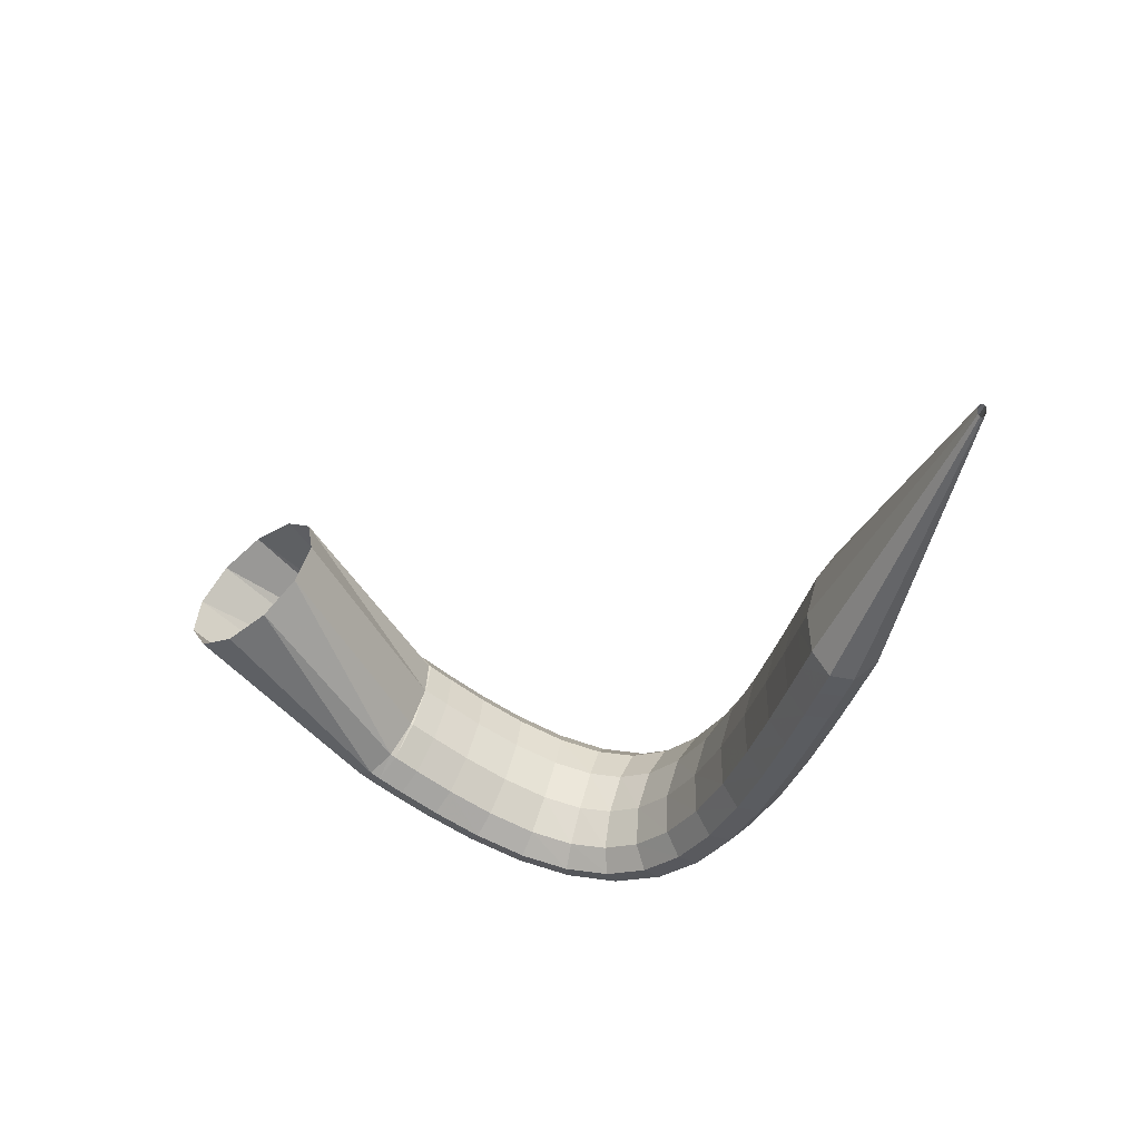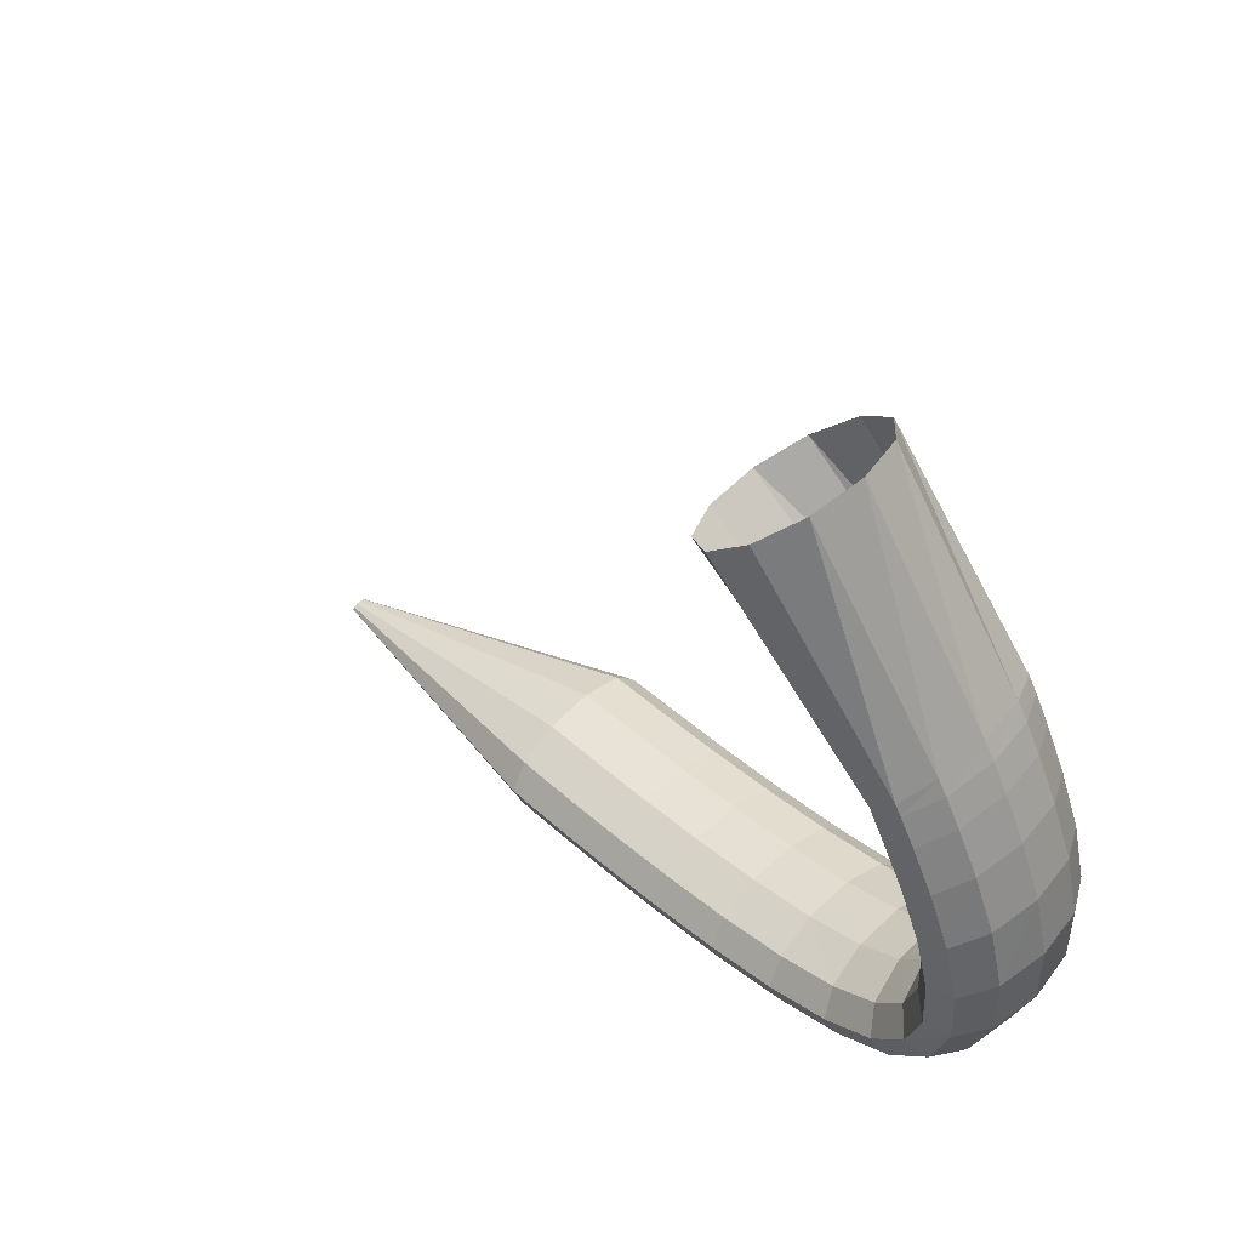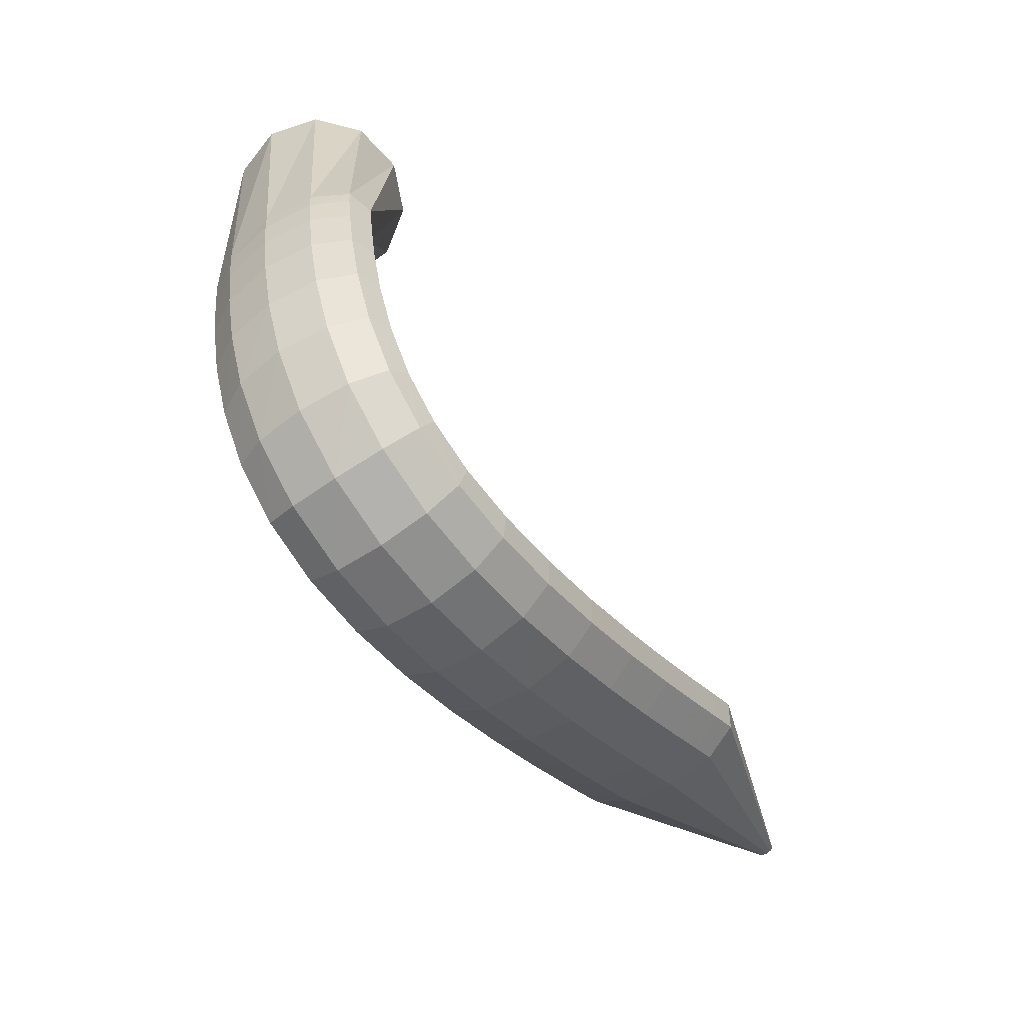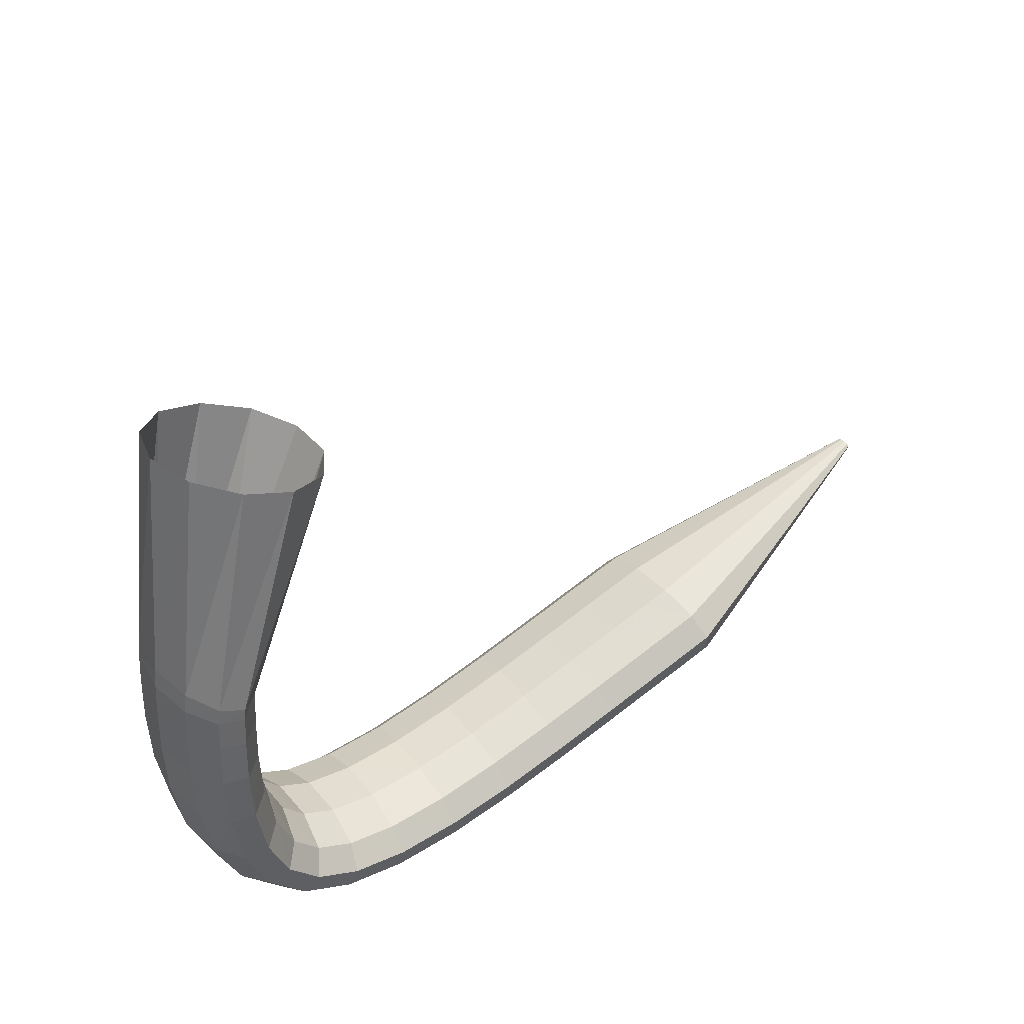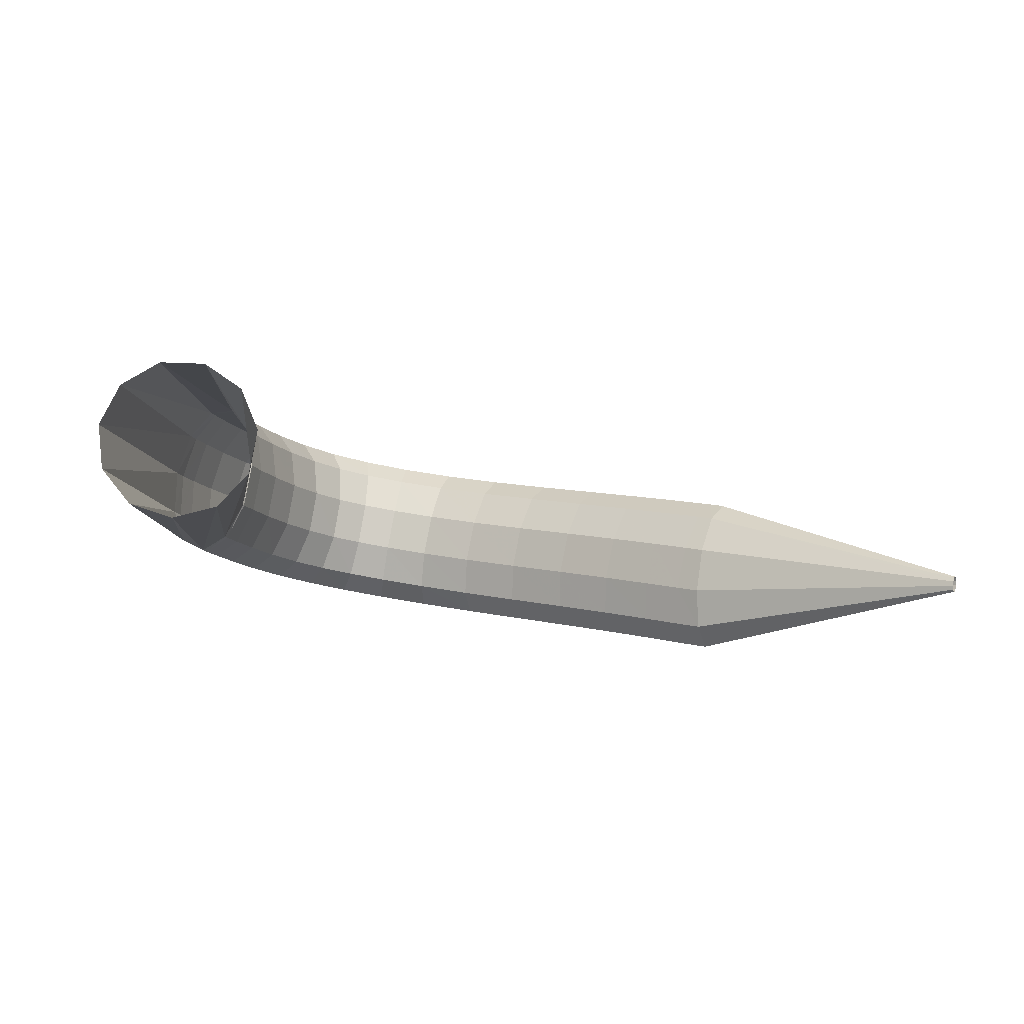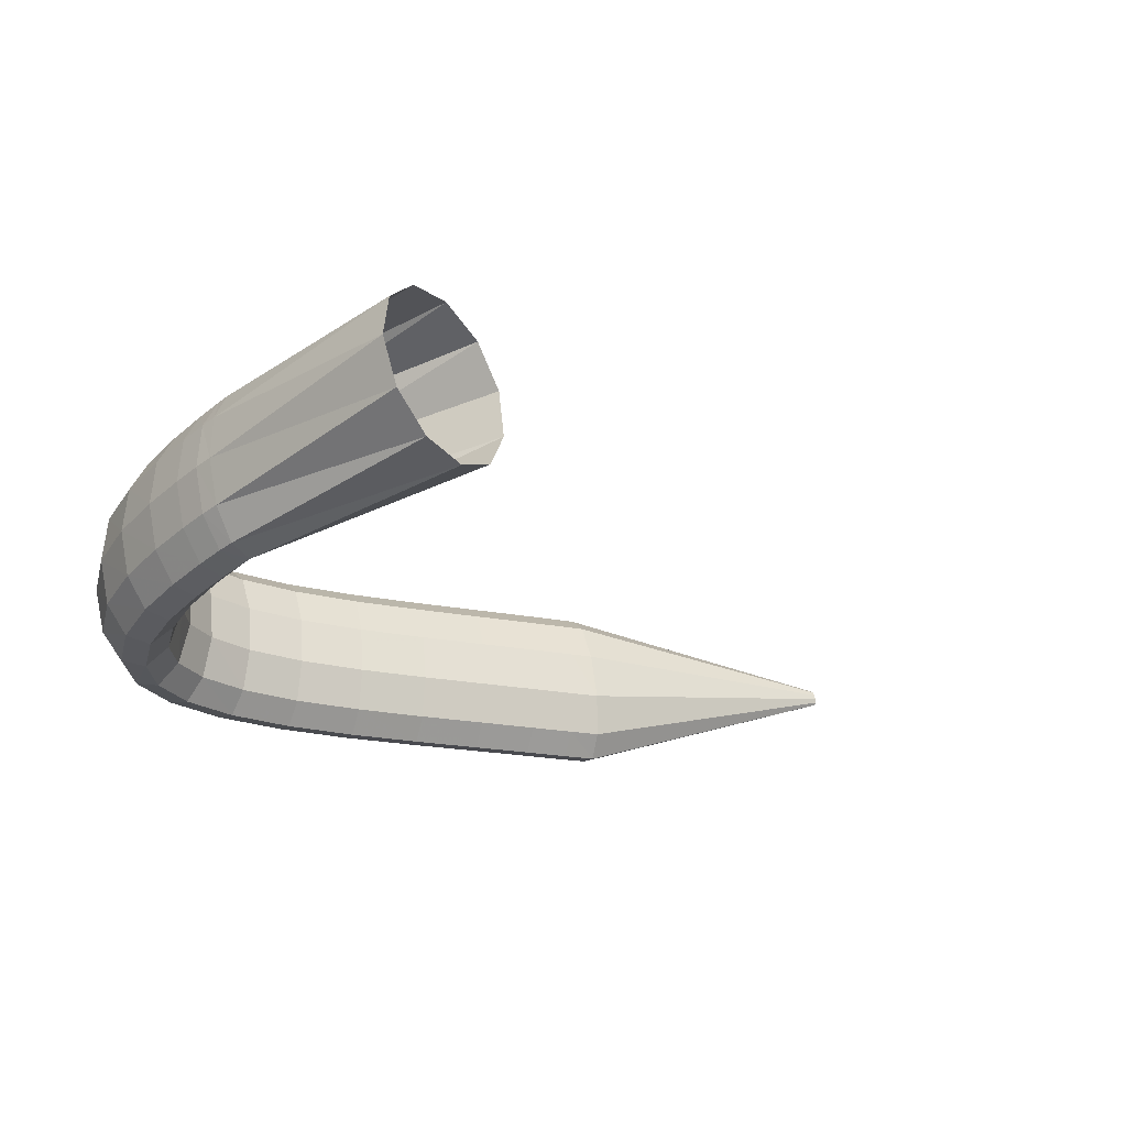
<metadata>
{"format":"obj","ext":"obj","renderer":"f3d","projection":"perspective","resolution":1024,"background":"white","views":[{"elev":-36.3,"azim":-111.3,"up":"+Z"},{"elev":32.2,"azim":43.8,"up":"+Y"},{"elev":-36.6,"azim":119.0,"up":"+Y"},{"elev":58.5,"azim":140.4,"up":"+Y"},{"elev":4.1,"azim":-149.6,"up":"+Z"},{"elev":-12.7,"azim":152.5,"up":"+Z"}]}
</metadata>
<code>
g tube1
v 113.7 74.77 189
v 113.7 74.89 188.8
v 113.7 75.04 188.6
v 113.7 75.18 188.6
v 113.7 75.27 188.8
v 113.7 75.28 189
v 113.7 75.2 189.3
v 113.7 75.06 189.5
v 113.7 74.91 189.6
v 113.7 74.79 189.5
v 113.7 74.74 189.3
v 113.7 74.77 189
v 130.8 71.07 187.8
v 130.8 72.2 185.3
v 130.9 73.73 183.9
v 131.1 75.17 183.9
v 131.2 76.07 185.3
v 131.3 76.15 187.8
v 131.3 75.37 190.5
v 131.2 73.99 192.6
v 131.1 72.44 193.4
v 130.9 71.22 192.6
v 130.8 70.71 190.5
v 130.8 71.07 187.8
v 132.1 70.87 187.9
v 132.4 71.96 185.4
v 132.7 73.47 183.9
v 132.9 74.9 183.9
v 133 75.81 185.4
v 132.9 75.91 187.9
v 132.6 75.17 190.6
v 132.3 73.81 192.7
v 132 72.28 193.4
v 131.9 71.06 192.7
v 131.9 70.53 190.6
v 132.1 70.87 187.9
v 134.7 70.49 188
v 135 71.59 185.6
v 135.3 73.1 184.1
v 135.5 74.53 184.1
v 135.5 75.44 185.6
v 135.4 75.54 188
v 135.2 74.79 190.7
v 134.9 73.44 192.8
v 134.6 71.9 193.6
v 134.5 70.68 192.8
v 134.5 70.15 190.7
v 134.7 70.49 188
v 138.2 70.02 188.2
v 138.4 71.12 185.7
v 138.7 72.63 184.2
v 138.9 74.07 184.2
v 138.9 74.98 185.7
v 138.8 75.08 188.2
v 138.6 74.32 190.9
v 138.3 72.96 193
v 138.1 71.43 193.7
v 138 70.2 193
v 138 69.68 190.9
v 138.2 70.02 188.2
v 142.2 69.54 188.4
v 142.5 70.65 185.9
v 142.7 72.17 184.4
v 142.8 73.61 184.4
v 142.8 74.52 185.9
v 142.7 74.62 188.4
v 142.5 73.86 191.1
v 142.3 72.49 193.1
v 142.1 70.95 193.9
v 142 69.72 193.2
v 142.1 69.2 191.1
v 142.2 69.54 188.4
v 146.6 69.2 188.6
v 146.8 70.31 186.1
v 147 71.83 184.6
v 147 73.28 184.6
v 147 74.2 186.1
v 146.9 74.29 188.6
v 146.7 73.53 191.3
v 146.5 72.16 193.3
v 146.4 70.61 194.1
v 146.4 69.37 193.4
v 146.5 68.85 191.3
v 146.6 69.2 188.6
v 151.1 69.15 188.9
v 151.2 70.26 186.4
v 151.3 71.79 184.9
v 151.2 73.24 184.9
v 151.1 74.15 186.3
v 150.9 74.24 188.8
v 150.7 73.48 191.5
v 150.6 72.1 193.6
v 150.6 70.55 194.4
v 150.7 69.32 193.6
v 150.9 68.8 191.6
v 151.1 69.15 188.9
v 155.4 69.63 189.3
v 155.4 70.74 186.8
v 155.3 72.24 185.3
v 155 73.66 185.2
v 154.7 74.55 186.7
v 154.4 74.62 189.1
v 154.2 73.85 191.9
v 154.2 72.49 193.9
v 154.5 70.97 194.7
v 154.8 69.76 194
v 155.1 69.26 192
v 155.4 69.63 189.3
v 159.3 70.89 189.8
v 159.2 71.96 187.3
v 158.8 73.37 185.8
v 158.2 74.68 185.7
v 157.5 75.46 187.1
v 157.1 75.48 189.5
v 156.9 74.71 192.2
v 157.2 73.42 194.4
v 157.7 72 195.2
v 158.4 70.91 194.5
v 158.9 70.5 192.5
v 159.3 70.89 189.8
v 162.4 73.16 190.6
v 162.2 74.12 188
v 161.5 75.3 186.4
v 160.5 76.32 186.2
v 159.5 76.86 187.6
v 158.8 76.74 190
v 158.7 76 192.7
v 159.2 74.88 194.8
v 160.1 73.73 195.8
v 161.1 72.93 195.2
v 162 72.71 193.3
v 162.4 73.16 190.6
v 164.4 76.34 191.5
v 164.1 77.16 188.9
v 163.2 78 187.2
v 161.9 78.6 186.9
v 160.7 78.76 188.1
v 159.9 78.44 190.4
v 159.8 77.73 193.2
v 160.4 76.86 195.4
v 161.5 76.11 196.5
v 162.9 75.71 196
v 163.9 75.8 194.2
v 164.4 76.34 191.5
v 165.2 79.95 192.5
v 164.9 80.66 189.9
v 163.9 81.22 188.1
v 162.6 81.45 187.7
v 161.2 81.28 188.8
v 160.4 80.76 191
v 160.2 80.06 193.8
v 160.9 79.4 196.1
v 162.1 78.98 197.2
v 163.5 78.95 196.9
v 164.7 79.31 195.1
v 165.2 79.95 192.5
v 165.1 83.58 193.5
v 164.8 84.23 190.8
v 163.9 84.62 189
v 162.5 84.62 188.5
v 161.2 84.23 189.5
v 160.3 83.57 191.8
v 160.2 82.86 194.5
v 160.8 82.31 196.8
v 162 82.11 198
v 163.4 82.32 197.7
v 164.6 82.86 196
v 165.1 83.58 193.5
v 164.6 86.91 194.3
v 164.3 87.54 191.7
v 163.4 87.83 189.8
v 162 87.69 189.3
v 160.7 87.18 190.3
v 159.8 86.44 192.5
v 159.7 85.71 195.2
v 160.3 85.23 197.6
v 161.5 85.15 198.8
v 162.9 85.49 198.6
v 164 86.14 196.9
v 164.6 86.91 194.3
v 163.9 89.59 195
v 163.7 90.21 192.4
v 162.7 90.46 190.5
v 161.4 90.25 189.9
v 160.1 89.66 190.9
v 159.2 88.88 193.1
v 159.1 88.14 195.8
v 159.7 87.69 198.2
v 160.9 87.67 199.5
v 162.3 88.08 199.2
v 163.4 88.8 197.6
v 163.9 89.59 195
v 163.4 91.32 195.4
v 163.2 91.93 192.8
v 162.3 92.16 190.9
v 160.9 91.92 190.3
v 159.6 91.3 191.3
v 158.8 90.49 193.5
v 158.6 89.75 196.2
v 159.3 89.32 198.6
v 160.4 89.32 199.9
v 161.8 89.77 199.7
v 162.9 90.51 198
v 163.4 91.32 195.4
v 163.1 92.39 195.7
v 162.8 93 193.1
v 161.9 93.07 191.1
v 160.7 92.57 190.5
v 159.6 91.65 191.4
v 158.8 90.63 193.6
v 158.7 89.81 196.2
v 159.3 89.46 198.6
v 160.4 89.69 200
v 161.6 90.42 199.8
v 162.6 91.43 198.2
v 163.1 92.39 195.7
v 158.7 105 199.4
v 158.1 105.5 196.7
v 156.3 105 194.6
v 153.8 103.9 193.7
v 151.5 102.4 194.4
v 150.1 101 196.4
v 150 100.2 199.1
v 151.3 100.2 201.6
v 153.5 101 203.2
v 155.9 102.4 203.3
v 157.9 103.9 201.9
v 158.7 105 199.4
f 1 2 14
f 14 13 1
f 2 3 15
f 15 14 2
f 3 4 16
f 16 15 3
f 4 5 17
f 17 16 4
f 5 6 18
f 18 17 5
f 6 7 19
f 19 18 6
f 7 8 20
f 20 19 7
f 8 9 21
f 21 20 8
f 9 10 22
f 22 21 9
f 10 11 23
f 23 22 10
f 11 12 24
f 24 23 11
f 13 14 26
f 26 25 13
f 14 15 27
f 27 26 14
f 15 16 28
f 28 27 15
f 16 17 29
f 29 28 16
f 17 18 30
f 30 29 17
f 18 19 31
f 31 30 18
f 19 20 32
f 32 31 19
f 20 21 33
f 33 32 20
f 21 22 34
f 34 33 21
f 22 23 35
f 35 34 22
f 23 24 36
f 36 35 23
f 25 26 38
f 38 37 25
f 26 27 39
f 39 38 26
f 27 28 40
f 40 39 27
f 28 29 41
f 41 40 28
f 29 30 42
f 42 41 29
f 30 31 43
f 43 42 30
f 31 32 44
f 44 43 31
f 32 33 45
f 45 44 32
f 33 34 46
f 46 45 33
f 34 35 47
f 47 46 34
f 35 36 48
f 48 47 35
f 37 38 50
f 50 49 37
f 38 39 51
f 51 50 38
f 39 40 52
f 52 51 39
f 40 41 53
f 53 52 40
f 41 42 54
f 54 53 41
f 42 43 55
f 55 54 42
f 43 44 56
f 56 55 43
f 44 45 57
f 57 56 44
f 45 46 58
f 58 57 45
f 46 47 59
f 59 58 46
f 47 48 60
f 60 59 47
f 49 50 62
f 62 61 49
f 50 51 63
f 63 62 50
f 51 52 64
f 64 63 51
f 52 53 65
f 65 64 52
f 53 54 66
f 66 65 53
f 54 55 67
f 67 66 54
f 55 56 68
f 68 67 55
f 56 57 69
f 69 68 56
f 57 58 70
f 70 69 57
f 58 59 71
f 71 70 58
f 59 60 72
f 72 71 59
f 61 62 74
f 74 73 61
f 62 63 75
f 75 74 62
f 63 64 76
f 76 75 63
f 64 65 77
f 77 76 64
f 65 66 78
f 78 77 65
f 66 67 79
f 79 78 66
f 67 68 80
f 80 79 67
f 68 69 81
f 81 80 68
f 69 70 82
f 82 81 69
f 70 71 83
f 83 82 70
f 71 72 84
f 84 83 71
f 73 74 86
f 86 85 73
f 74 75 87
f 87 86 74
f 75 76 88
f 88 87 75
f 76 77 89
f 89 88 76
f 77 78 90
f 90 89 77
f 78 79 91
f 91 90 78
f 79 80 92
f 92 91 79
f 80 81 93
f 93 92 80
f 81 82 94
f 94 93 81
f 82 83 95
f 95 94 82
f 83 84 96
f 96 95 83
f 85 86 98
f 98 97 85
f 86 87 99
f 99 98 86
f 87 88 100
f 100 99 87
f 88 89 101
f 101 100 88
f 89 90 102
f 102 101 89
f 90 91 103
f 103 102 90
f 91 92 104
f 104 103 91
f 92 93 105
f 105 104 92
f 93 94 106
f 106 105 93
f 94 95 107
f 107 106 94
f 95 96 108
f 108 107 95
f 97 98 110
f 110 109 97
f 98 99 111
f 111 110 98
f 99 100 112
f 112 111 99
f 100 101 113
f 113 112 100
f 101 102 114
f 114 113 101
f 102 103 115
f 115 114 102
f 103 104 116
f 116 115 103
f 104 105 117
f 117 116 104
f 105 106 118
f 118 117 105
f 106 107 119
f 119 118 106
f 107 108 120
f 120 119 107
f 109 110 122
f 122 121 109
f 110 111 123
f 123 122 110
f 111 112 124
f 124 123 111
f 112 113 125
f 125 124 112
f 113 114 126
f 126 125 113
f 114 115 127
f 127 126 114
f 115 116 128
f 128 127 115
f 116 117 129
f 129 128 116
f 117 118 130
f 130 129 117
f 118 119 131
f 131 130 118
f 119 120 132
f 132 131 119
f 121 122 134
f 134 133 121
f 122 123 135
f 135 134 122
f 123 124 136
f 136 135 123
f 124 125 137
f 137 136 124
f 125 126 138
f 138 137 125
f 126 127 139
f 139 138 126
f 127 128 140
f 140 139 127
f 128 129 141
f 141 140 128
f 129 130 142
f 142 141 129
f 130 131 143
f 143 142 130
f 131 132 144
f 144 143 131
f 133 134 146
f 146 145 133
f 134 135 147
f 147 146 134
f 135 136 148
f 148 147 135
f 136 137 149
f 149 148 136
f 137 138 150
f 150 149 137
f 138 139 151
f 151 150 138
f 139 140 152
f 152 151 139
f 140 141 153
f 153 152 140
f 141 142 154
f 154 153 141
f 142 143 155
f 155 154 142
f 143 144 156
f 156 155 143
f 145 146 158
f 158 157 145
f 146 147 159
f 159 158 146
f 147 148 160
f 160 159 147
f 148 149 161
f 161 160 148
f 149 150 162
f 162 161 149
f 150 151 163
f 163 162 150
f 151 152 164
f 164 163 151
f 152 153 165
f 165 164 152
f 153 154 166
f 166 165 153
f 154 155 167
f 167 166 154
f 155 156 168
f 168 167 155
f 157 158 170
f 170 169 157
f 158 159 171
f 171 170 158
f 159 160 172
f 172 171 159
f 160 161 173
f 173 172 160
f 161 162 174
f 174 173 161
f 162 163 175
f 175 174 162
f 163 164 176
f 176 175 163
f 164 165 177
f 177 176 164
f 165 166 178
f 178 177 165
f 166 167 179
f 179 178 166
f 167 168 180
f 180 179 167
f 169 170 182
f 182 181 169
f 170 171 183
f 183 182 170
f 171 172 184
f 184 183 171
f 172 173 185
f 185 184 172
f 173 174 186
f 186 185 173
f 174 175 187
f 187 186 174
f 175 176 188
f 188 187 175
f 176 177 189
f 189 188 176
f 177 178 190
f 190 189 177
f 178 179 191
f 191 190 178
f 179 180 192
f 192 191 179
f 181 182 194
f 194 193 181
f 182 183 195
f 195 194 182
f 183 184 196
f 196 195 183
f 184 185 197
f 197 196 184
f 185 186 198
f 198 197 185
f 186 187 199
f 199 198 186
f 187 188 200
f 200 199 187
f 188 189 201
f 201 200 188
f 189 190 202
f 202 201 189
f 190 191 203
f 203 202 190
f 191 192 204
f 204 203 191
f 193 194 206
f 206 205 193
f 194 195 207
f 207 206 194
f 195 196 208
f 208 207 195
f 196 197 209
f 209 208 196
f 197 198 210
f 210 209 197
f 198 199 211
f 211 210 198
f 199 200 212
f 212 211 199
f 200 201 213
f 213 212 200
f 201 202 214
f 214 213 201
f 202 203 215
f 215 214 202
f 203 204 216
f 216 215 203
f 205 206 218
f 218 217 205
f 206 207 219
f 219 218 206
f 207 208 220
f 220 219 207
f 208 209 221
f 221 220 208
f 209 210 222
f 222 221 209
f 210 211 223
f 223 222 210
f 211 212 224
f 224 223 211
f 212 213 225
f 225 224 212
f 213 214 226
f 226 225 213
f 214 215 227
f 227 226 214
f 215 216 228
f 228 227 215
g

</code>
